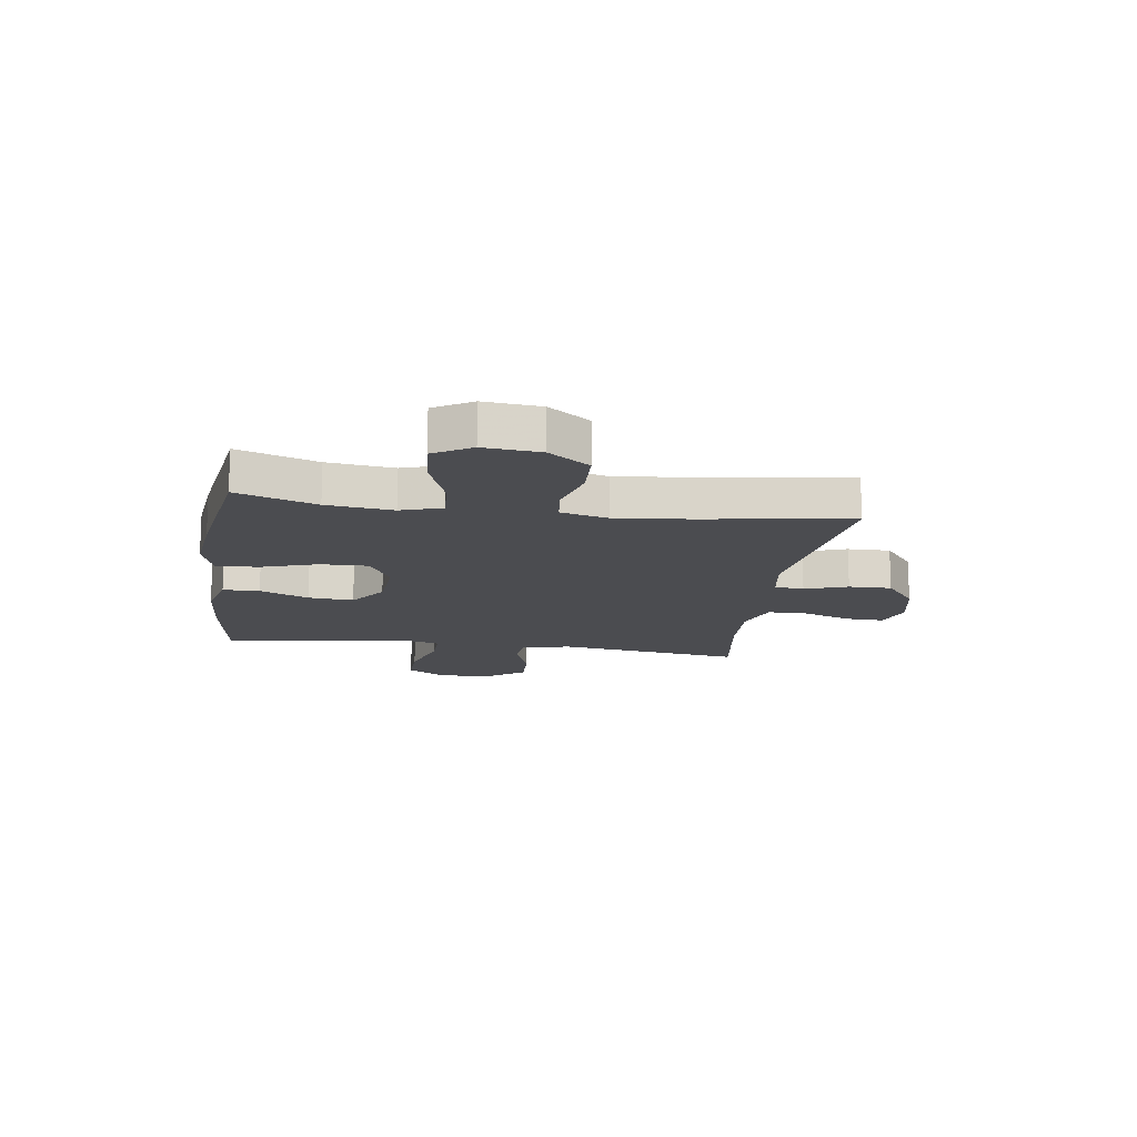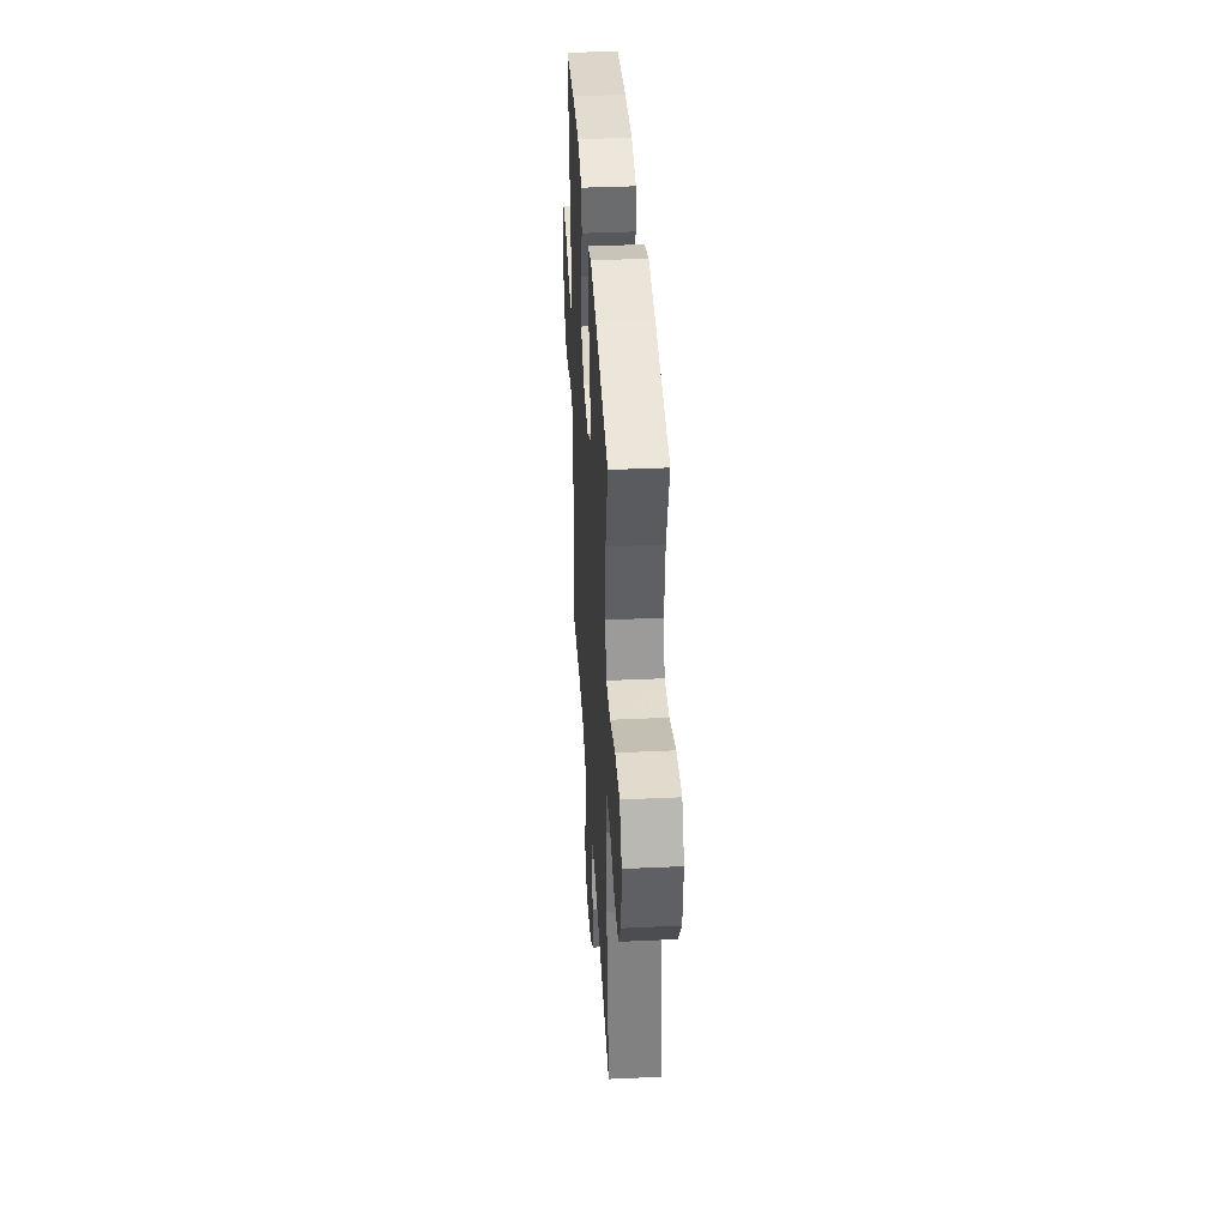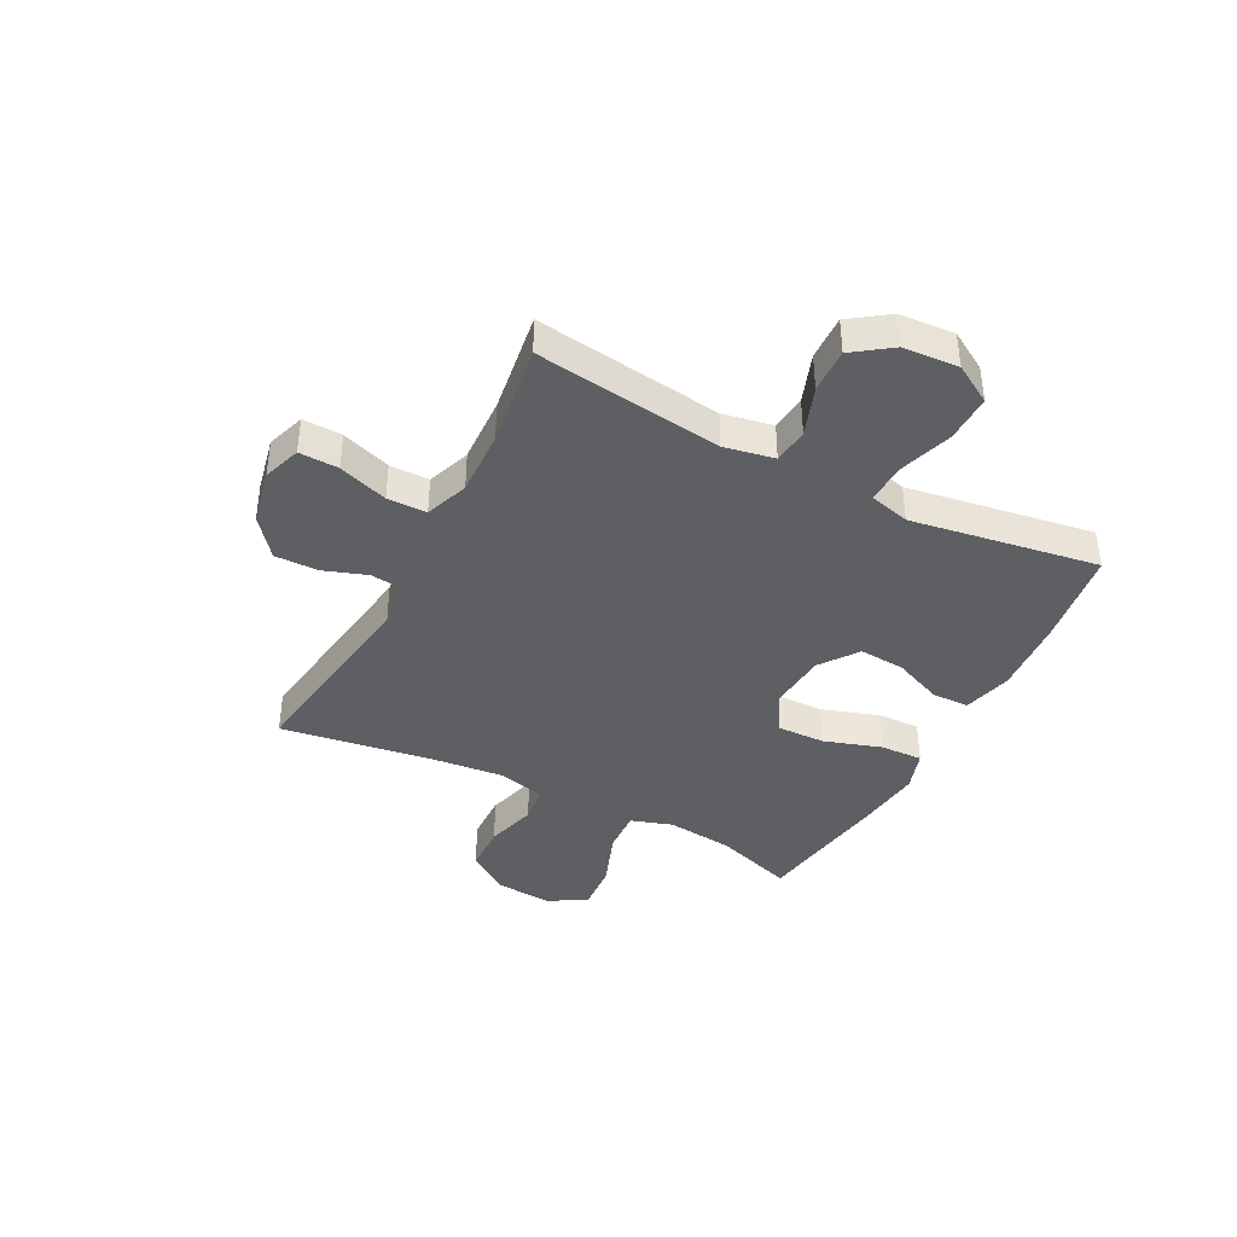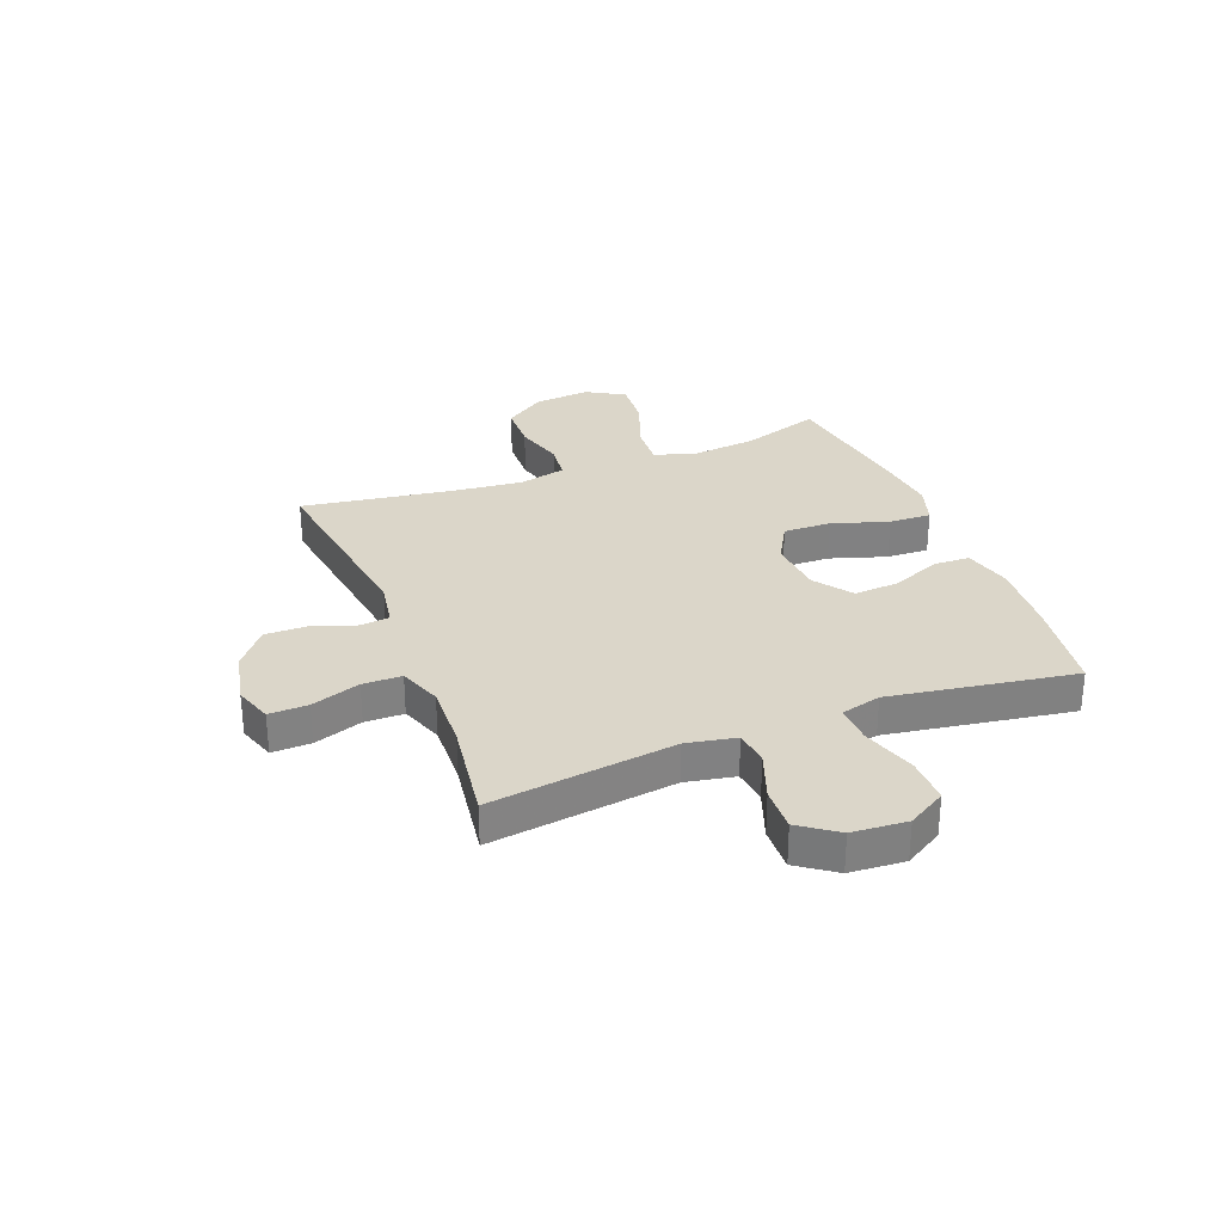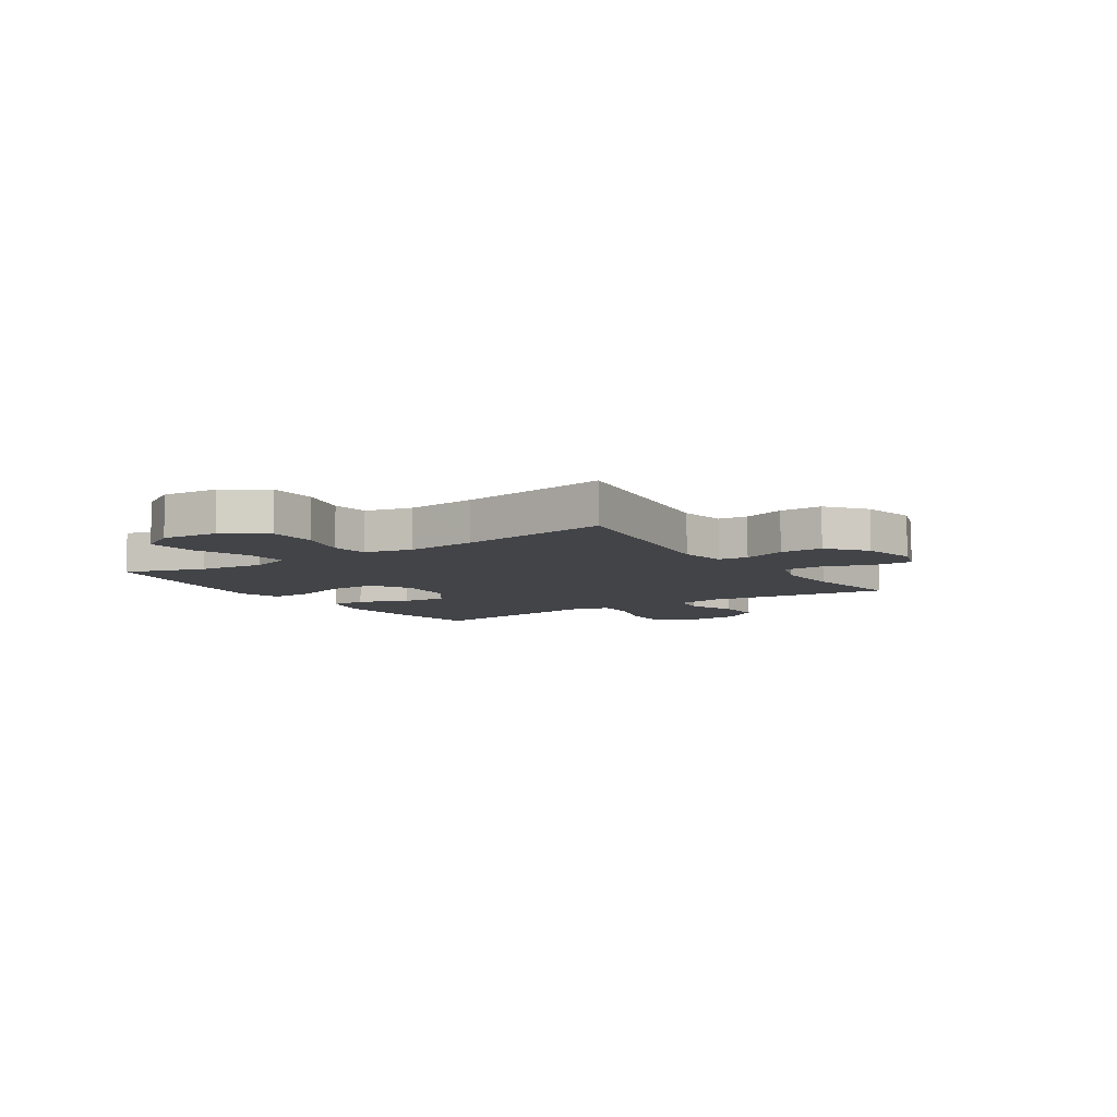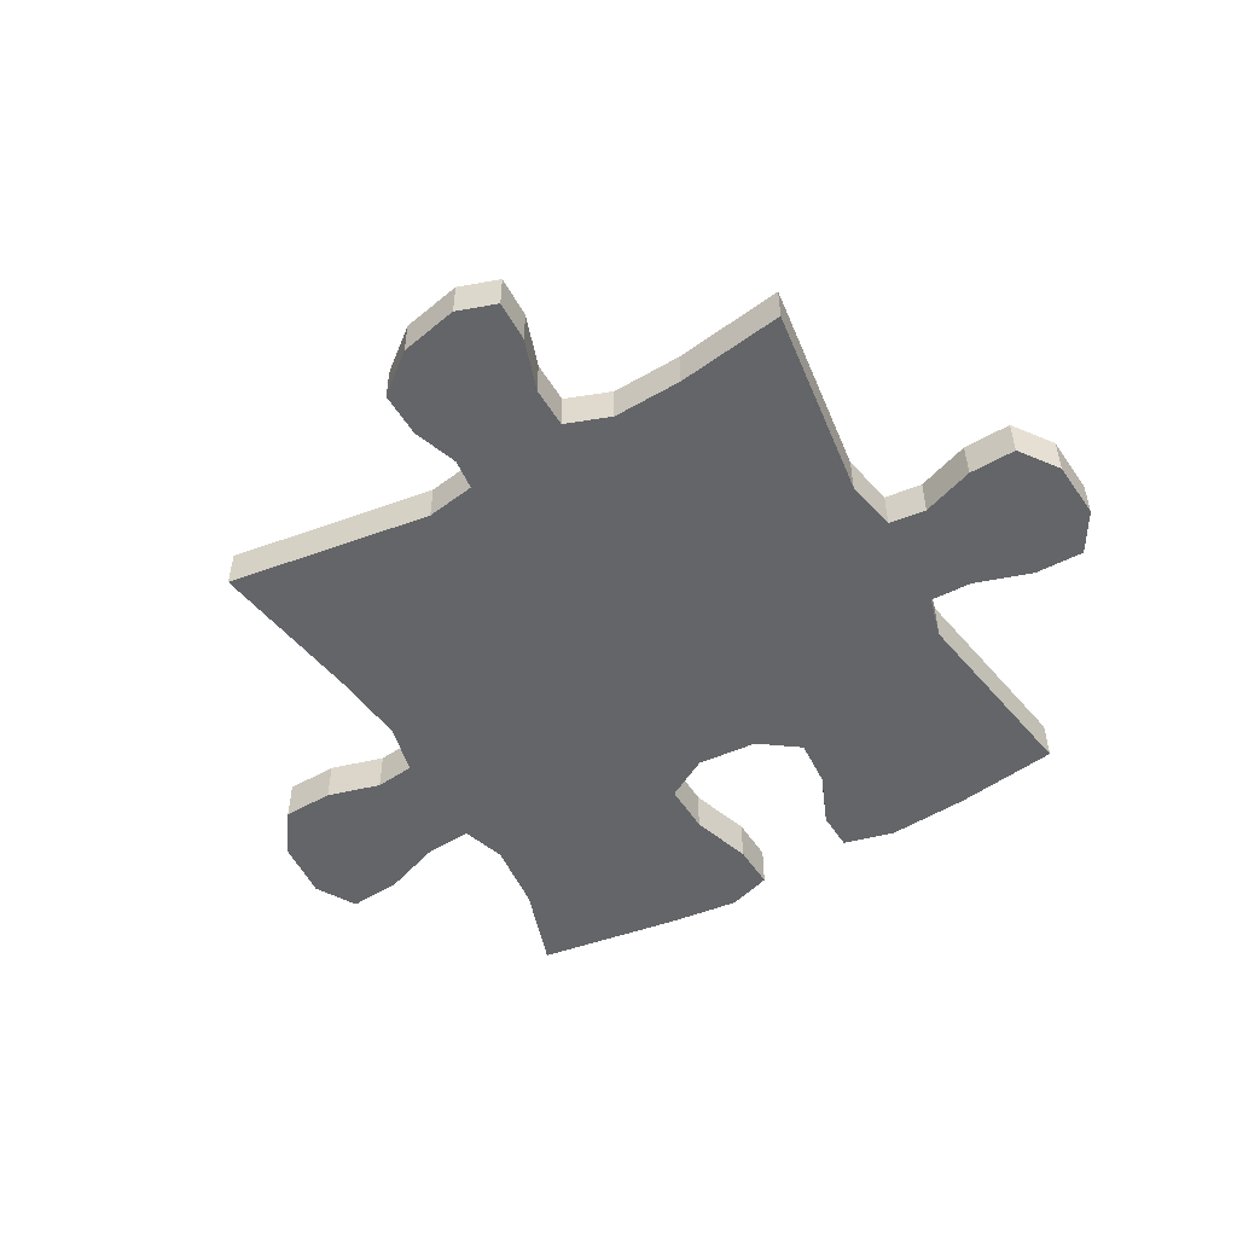
<metadata>
{"format":"obj","ext":"obj","renderer":"f3d","projection":"perspective","resolution":1024,"background":"white","views":[{"elev":-15.2,"azim":81.7,"up":"+Y"},{"elev":38.5,"azim":86.7,"up":"+Z"},{"elev":-40.0,"azim":-117.5,"up":"+Y"},{"elev":29.9,"azim":-111.3,"up":"+Y"},{"elev":-7.7,"azim":123.6,"up":"+Y"},{"elev":-51.4,"azim":-150.2,"up":"+Y"}]}
</metadata>
<code>
v 0.5 0.07 -0.5
v 0.146 0.07 -0.45
v 0.062 0.07 -0.464
v 0.056 0.07 -0.517
v 0.083 0.07 -0.594
v 0.084 0.07 -0.671
v 0.015 0.07 -0.726
v -0.084 0.07 -0.747
v -0.152 0.07 -0.724
v -0.15 0.07 -0.654
v -0.12 0.07 -0.566
v -0.121 0.07 -0.496
v -0.198 0.07 -0.468
v -0.316 0.07 -0.473
v -0.5 0.07 -0.5
v -0.456 0.07 -0.167
v -0.473 0.07 -0.078
v -0.536 0.07 -0.071
v -0.624 0.07 -0.103
v -0.704 0.07 -0.106
v -0.752 0.07 -0.039
v -0.759 0.07 0.06
v -0.718 0.07 0.129
v -0.634 0.07 0.128
v -0.537 0.07 0.097
v -0.466 0.07 0.095
v -0.447 0.07 0.167
v -0.465 0.07 0.28
v -0.5 0.07 0.5
v -0.324 0.07 0.526
v -0.188 0.07 0.536
v -0.101 0.07 0.514
v -0.099 0.07 0.448
v -0.136 0.07 0.36
v -0.142 0.07 0.278
v -0.074 0.07 0.229
v 0.029 0.07 0.221
v 0.101 0.07 0.262
v 0.099 0.07 0.348
v 0.066 0.07 0.45
v 0.063 0.07 0.526
v 0.136 0.07 0.55
v 0.253 0.07 0.537
v 0.5 0.07 0.5
v 0.453 0.07 0.357
v 0.44 0.07 0.238
v 0.464 0.07 0.164
v 0.542 0.07 0.169
v 0.644 0.07 0.207
v 0.731 0.07 0.214
v 0.771 0.07 0.146
v 0.762 0.07 0.044
v 0.71 0.07 -0.03
v 0.624 0.07 -0.033
v 0.533 0.07 -0.008
v 0.466 0.07 -0.016
v 0.446 0.07 -0.101
v 0.459 0.07 -0.228
v 0.5 0 -0.5
v 0.146 0 -0.45
v 0.062 0 -0.464
v 0.056 0 -0.517
v 0.083 0 -0.594
v 0.084 0 -0.671
v 0.015 0 -0.726
v -0.084 0 -0.747
v -0.152 0 -0.724
v -0.15 0 -0.654
v -0.12 0 -0.566
v -0.121 0 -0.496
v -0.198 0 -0.468
v -0.316 0 -0.473
v -0.5 0 -0.5
v -0.456 0 -0.167
v -0.473 0 -0.078
v -0.536 0 -0.071
v -0.624 0 -0.103
v -0.704 0 -0.106
v -0.752 0 -0.039
v -0.759 0 0.06
v -0.718 0 0.129
v -0.634 0 0.128
v -0.537 0 0.097
v -0.466 0 0.095
v -0.447 0 0.167
v -0.465 0 0.28
v -0.5 0 0.5
v -0.324 0 0.526
v -0.188 0 0.536
v -0.101 0 0.514
v -0.099 0 0.448
v -0.136 0 0.36
v -0.142 0 0.278
v -0.074 0 0.229
v 0.029 0 0.221
v 0.101 0 0.262
v 0.099 0 0.348
v 0.066 0 0.45
v 0.063 0 0.526
v 0.136 0 0.55
v 0.253 0 0.537
v 0.5 0 0.5
v 0.453 0 0.357
v 0.44 0 0.238
v 0.464 0 0.164
v 0.542 0 0.169
v 0.644 0 0.207
v 0.731 0 0.214
v 0.771 0 0.146
v 0.762 0 0.044
v 0.71 0 -0.03
v 0.624 0 -0.033
v 0.533 0 -0.008
v 0.466 0 -0.016
v 0.446 0 -0.101
v 0.459 0 -0.228
f 52 53 54 55
f 52 55 56
f 51 52 56
f 48 49 50 51
f 47 48 51 56
f 46 47 56 57
f 42 43 44 45
f 42 45 46
f 39 40 41 42
f 38 39 42 46
f 37 38 46 57
f 31 32 33 34
f 31 34 35
f 30 31 35
f 27 28 29 30
f 26 27 30 35
f 22 23 24 25
f 22 25 26
f 21 22 26
f 18 19 20 21
f 17 18 21 26
f 16 17 26 35
f 14 15 16 35
f 8 9 10 11
f 8 11 12
f 7 8 12
f 4 5 6 7
f 3 4 7 12
f 58 1 2
f 58 2 3
f 36 37 57 58
f 13 14 35 36
f 13 36 58
f 3 12 13 58
f 113 112 111 110
f 114 113 110
f 114 110 109
f 109 108 107 106
f 114 109 106 105
f 115 114 105 104
f 103 102 101 100
f 104 103 100
f 100 99 98 97
f 104 100 97 96
f 115 104 96 95
f 92 91 90 89
f 93 92 89
f 93 89 88
f 88 87 86 85
f 93 88 85 84
f 83 82 81 80
f 84 83 80
f 84 80 79
f 79 78 77 76
f 84 79 76 75
f 93 84 75 74
f 93 74 73 72
f 69 68 67 66
f 70 69 66
f 70 66 65
f 65 64 63 62
f 70 65 62 61
f 60 59 116
f 61 60 116
f 116 115 95 94
f 94 93 72 71
f 116 94 71
f 116 71 70 61
f 1 59 60 2
f 2 60 61 3
f 3 61 62 4
f 4 62 63 5
f 5 63 64 6
f 6 64 65 7
f 7 65 66 8
f 8 66 67 9
f 9 67 68 10
f 10 68 69 11
f 11 69 70 12
f 12 70 71 13
f 13 71 72 14
f 14 72 73 15
f 15 73 74 16
f 16 74 75 17
f 17 75 76 18
f 18 76 77 19
f 19 77 78 20
f 20 78 79 21
f 21 79 80 22
f 22 80 81 23
f 23 81 82 24
f 24 82 83 25
f 25 83 84 26
f 26 84 85 27
f 27 85 86 28
f 28 86 87 29
f 29 87 88 30
f 30 88 89 31
f 31 89 90 32
f 32 90 91 33
f 33 91 92 34
f 34 92 93 35
f 35 93 94 36
f 36 94 95 37
f 37 95 96 38
f 38 96 97 39
f 39 97 98 40
f 40 98 99 41
f 41 99 100 42
f 42 100 101 43
f 43 101 102 44
f 44 102 103 45
f 45 103 104 46
f 46 104 105 47
f 47 105 106 48
f 48 106 107 49
f 49 107 108 50
f 50 108 109 51
f 51 109 110 52
f 52 110 111 53
f 53 111 112 54
f 54 112 113 55
f 55 113 114 56
f 56 114 115 57
f 57 115 116 58
f 58 116 59 1

</code>
